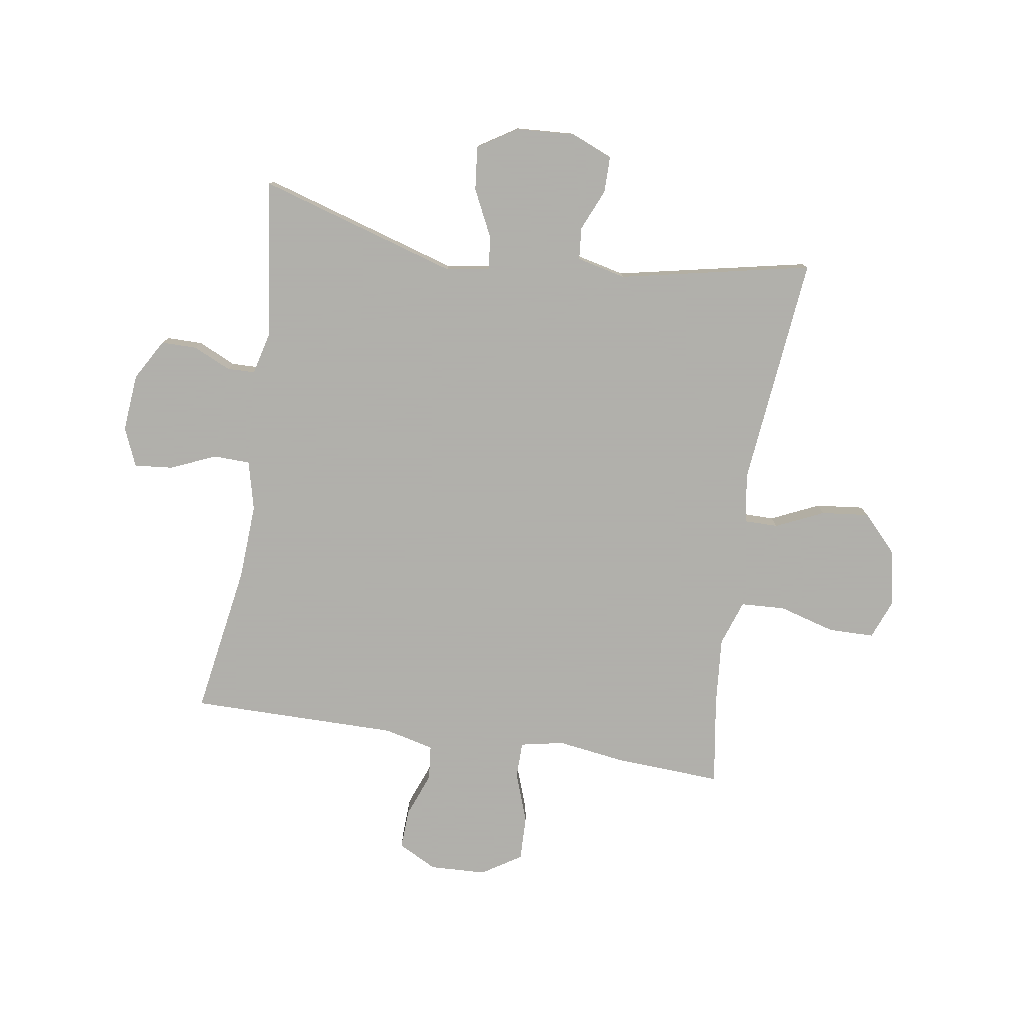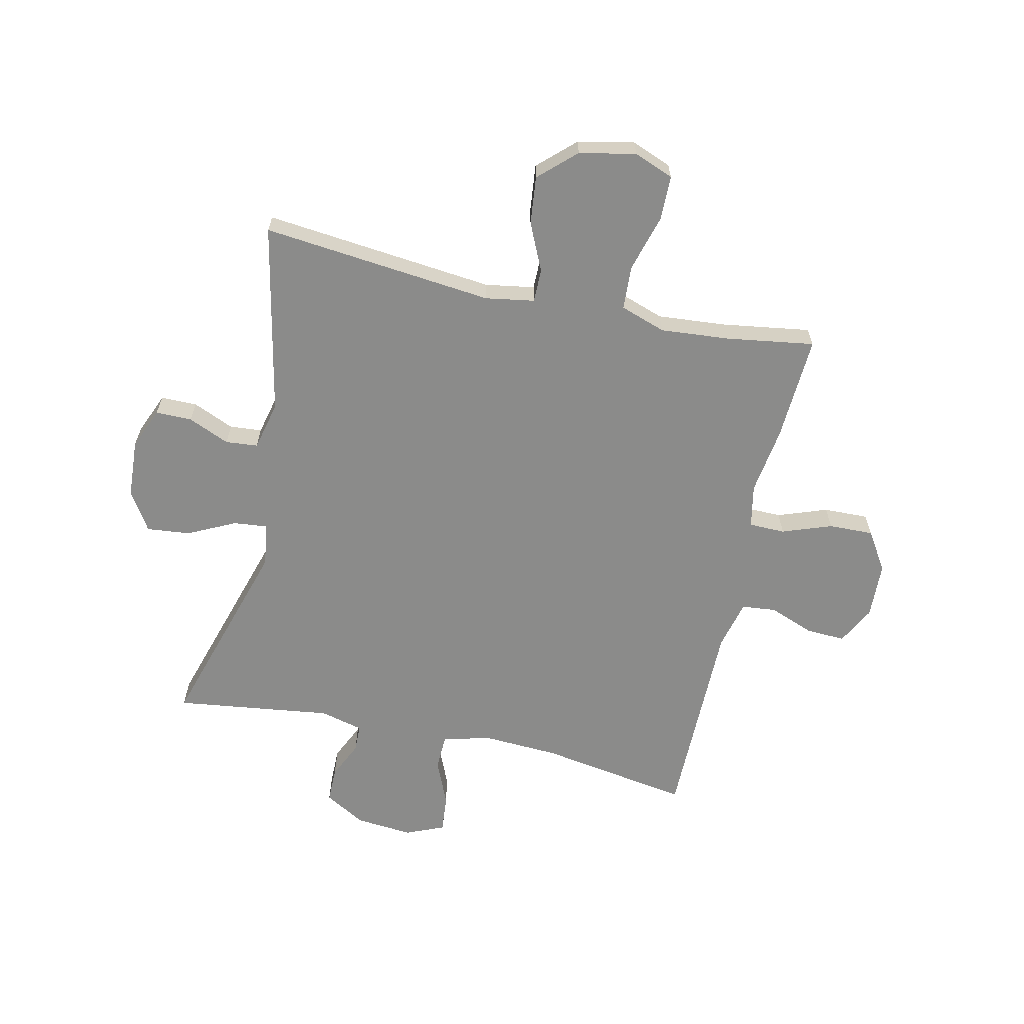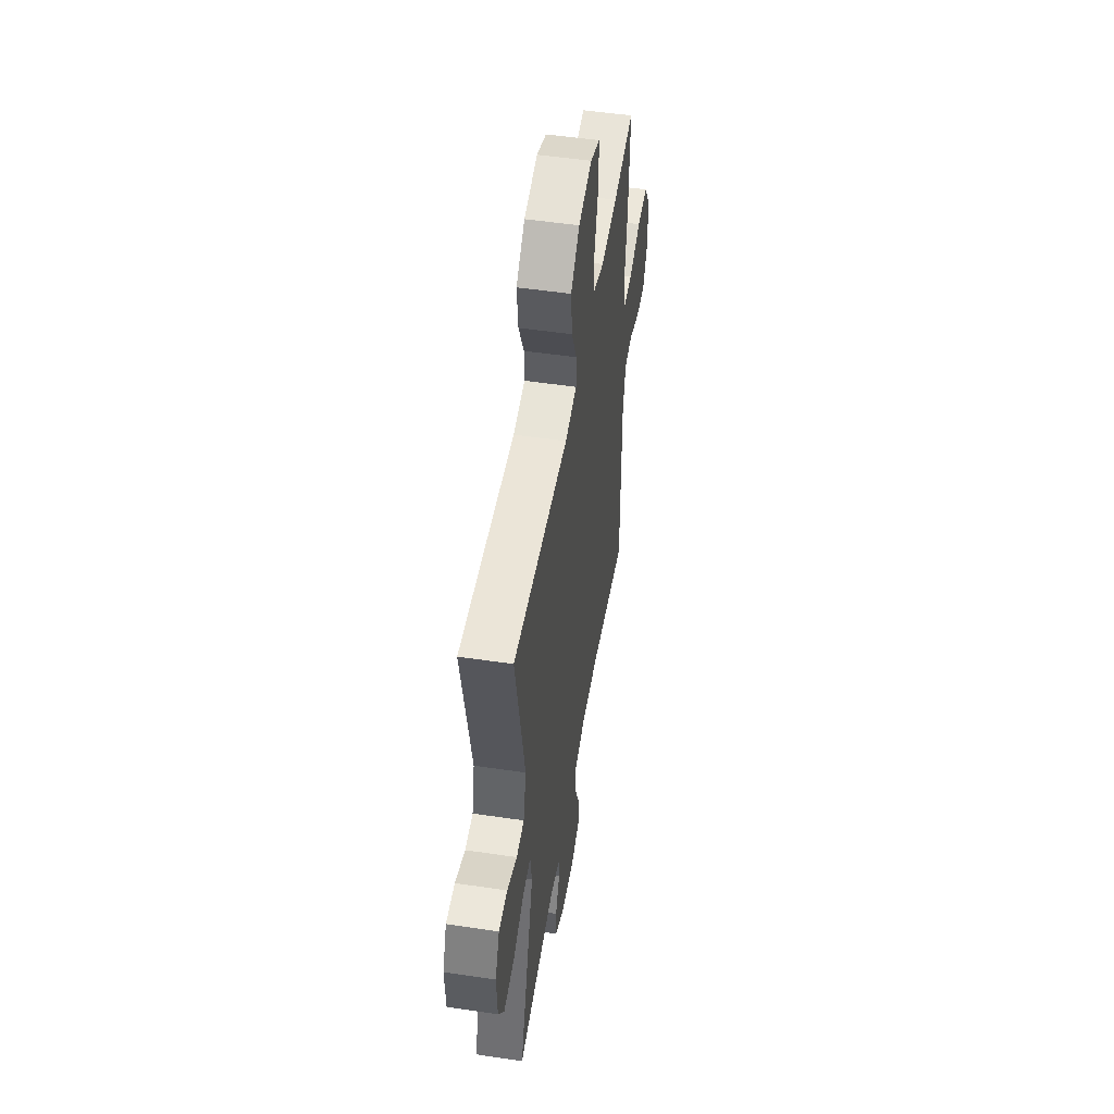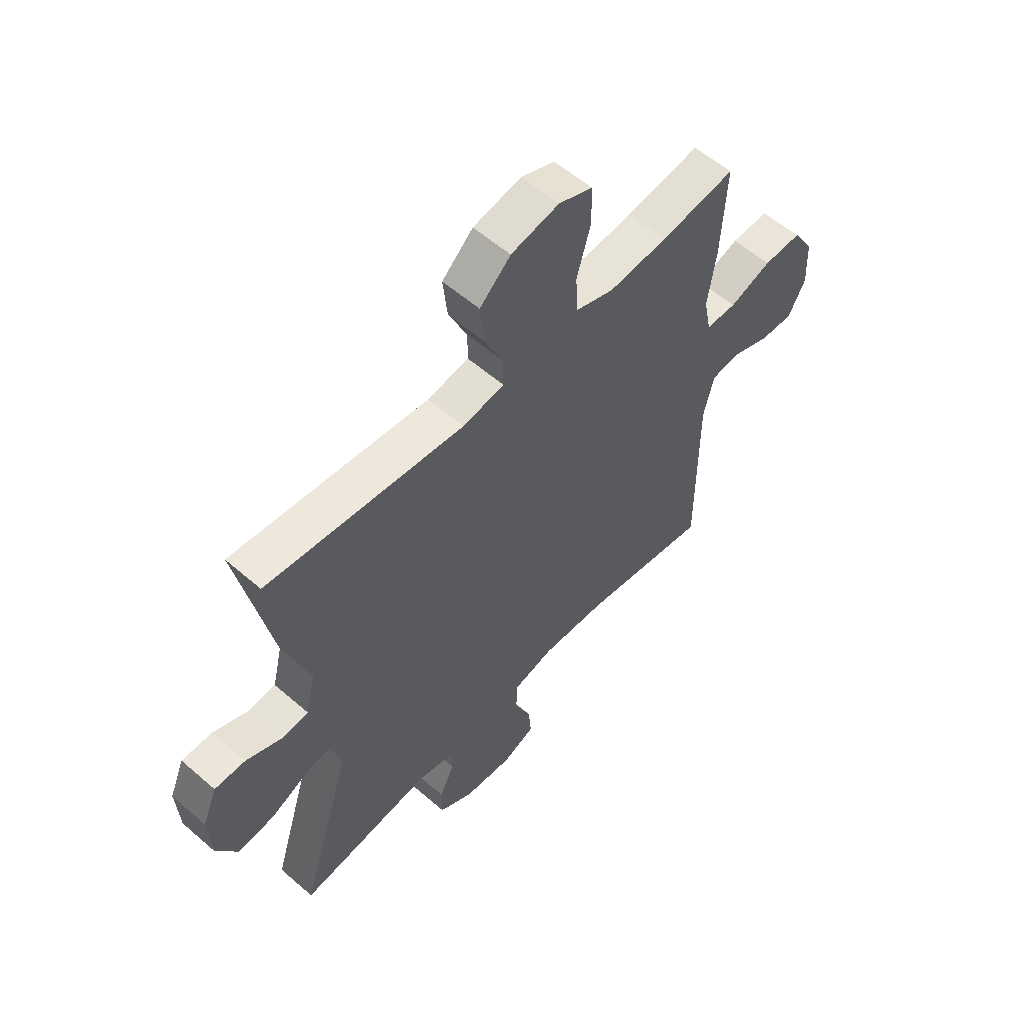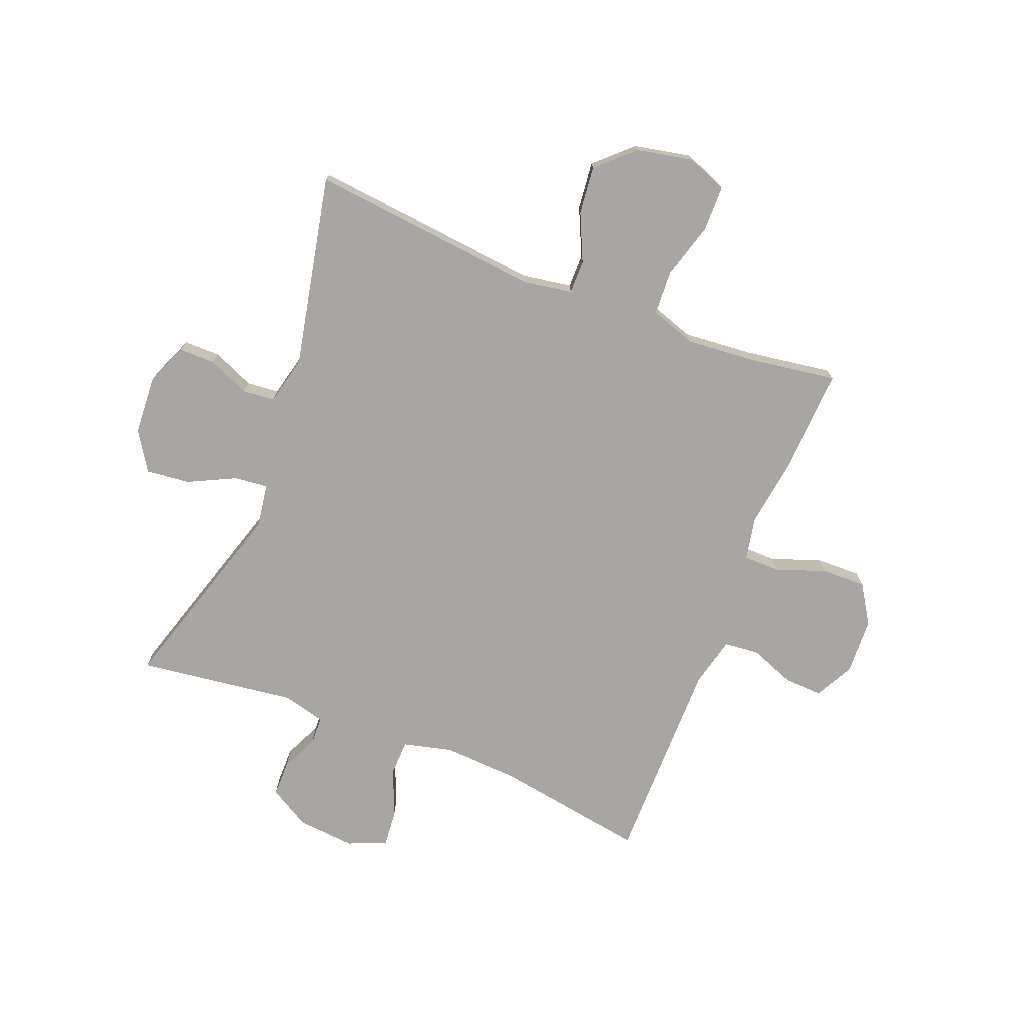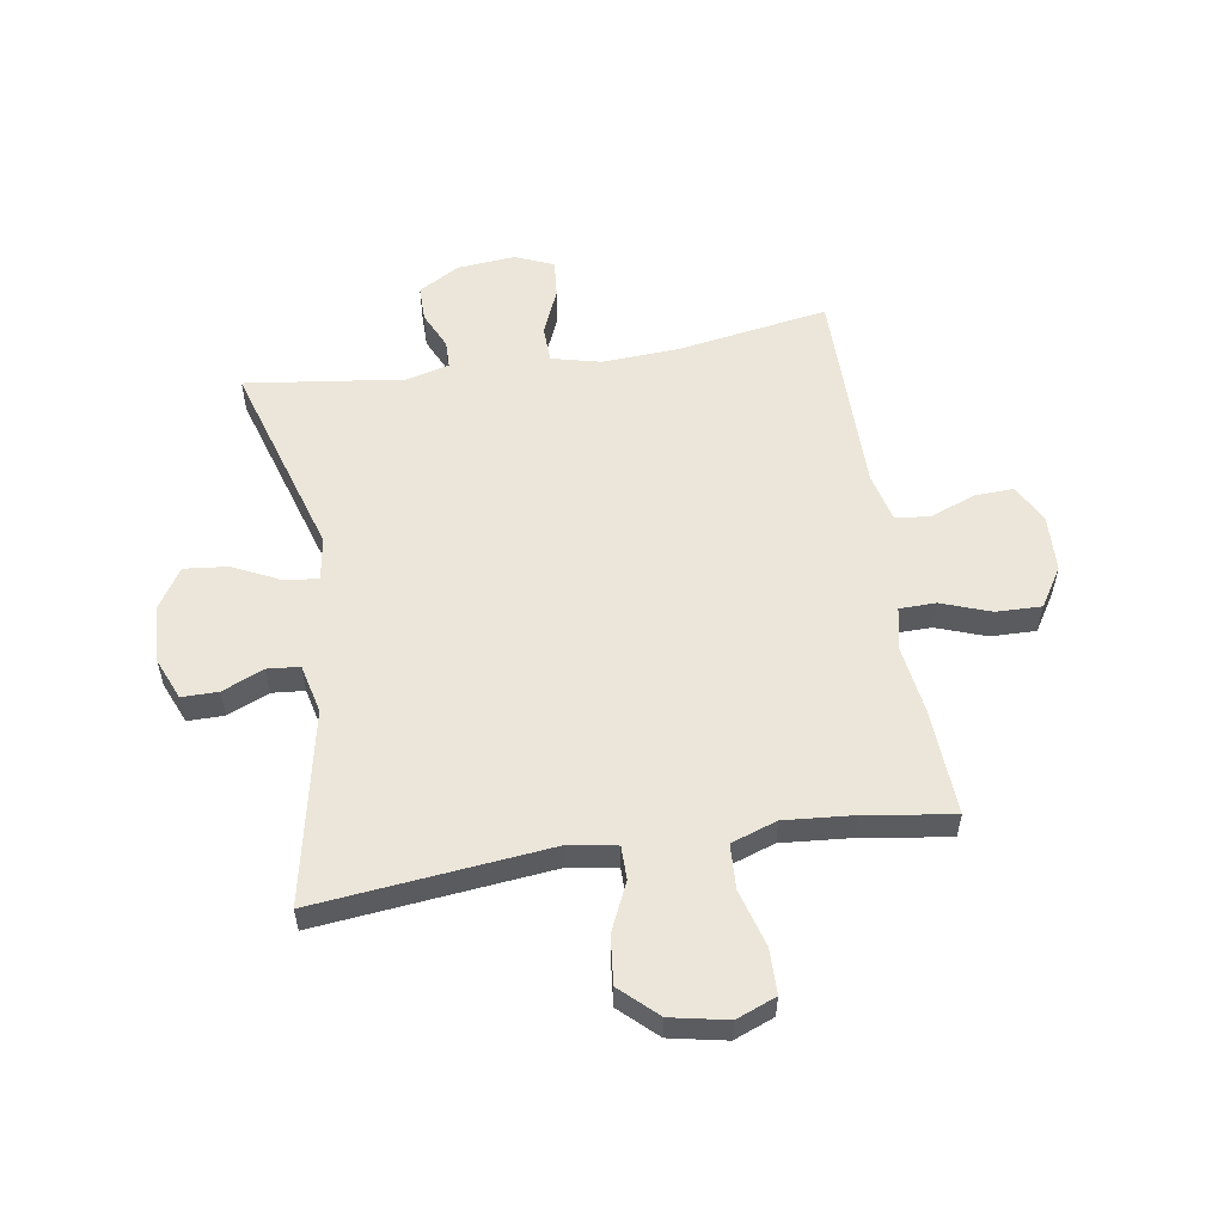
<metadata>
{"format":"obj","ext":"obj","renderer":"f3d","projection":"perspective","resolution":1024,"background":"white","views":[{"elev":-78.4,"azim":-98.8,"up":"+Y"},{"elev":-63.7,"azim":-12.5,"up":"+Y"},{"elev":51.1,"azim":-80.8,"up":"+Z"},{"elev":57.0,"azim":-47.8,"up":"+Z"},{"elev":-74.3,"azim":-21.5,"up":"+Y"},{"elev":55.9,"azim":-9.1,"up":"+Y"}]}
</metadata>
<code>
v -0.5 0.07 0.5
v -0.097 0.07 0.458
v -0.012 0.07 0.472
v -0.012 0.07 0.53
v -0.05 0.07 0.613
v -0.059 0.07 0.696
v 0.004 0.07 0.755
v 0.102 0.07 0.775
v 0.171 0.07 0.748
v 0.172 0.07 0.669
v 0.144 0.07 0.571
v 0.148 0.07 0.494
v 0.227 0.07 0.467
v 0.347 0.07 0.477
v 0.5 0.07 0.5
v 0.49 0.07 0.315
v 0.473 0.07 0.197
v 0.488 0.07 0.122
v 0.551 0.07 0.121
v 0.637 0.07 0.152
v 0.715 0.07 0.154
v 0.758 0.07 0.086
v 0.762 0.07 -0.012
v 0.727 0.07 -0.079
v 0.659 0.07 -0.076
v 0.581 0.07 -0.046
v 0.521 0.07 -0.052
v 0.5 0.07 -0.138
v 0.5 0.07 -0.5
v 0.237 0.07 -0.457
v 0.105 0.07 -0.45
v 0.02 0.07 -0.471
v 0.018 0.07 -0.534
v 0.052 0.07 -0.614
v 0.058 0.07 -0.68
v -0.009 0.07 -0.708
v -0.109 0.07 -0.699
v -0.18 0.07 -0.658
v -0.18 0.07 -0.596
v -0.15 0.07 -0.531
v -0.151 0.07 -0.483
v -0.226 0.07 -0.464
v -0.5 0.07 -0.5
v -0.395 0.07 -0.155
v -0.407 0.07 -0.08
v -0.465 0.07 -0.086
v -0.547 0.07 -0.126
v -0.623 0.07 -0.134
v -0.666 0.07 -0.066
v -0.672 0.07 0.036
v -0.642 0.07 0.108
v -0.579 0.07 0.108
v -0.507 0.07 0.077
v -0.451 0.07 0.082
v -0.431 0.07 0.167
v -0.5 0 0.5
v -0.097 0 0.458
v -0.012 0 0.472
v -0.012 0 0.53
v -0.05 0 0.613
v -0.059 0 0.696
v 0.004 0 0.755
v 0.102 0 0.775
v 0.171 0 0.748
v 0.172 0 0.669
v 0.144 0 0.571
v 0.148 0 0.494
v 0.227 0 0.467
v 0.347 0 0.477
v 0.5 0 0.5
v 0.49 0 0.315
v 0.473 0 0.197
v 0.488 0 0.122
v 0.551 0 0.121
v 0.637 0 0.152
v 0.715 0 0.154
v 0.758 0 0.086
v 0.762 0 -0.012
v 0.727 0 -0.079
v 0.659 0 -0.076
v 0.581 0 -0.046
v 0.521 0 -0.052
v 0.5 0 -0.138
v 0.5 0 -0.5
v 0.237 0 -0.457
v 0.105 0 -0.45
v 0.02 0 -0.471
v 0.018 0 -0.534
v 0.052 0 -0.614
v 0.058 0 -0.68
v -0.009 0 -0.708
v -0.109 0 -0.699
v -0.18 0 -0.658
v -0.18 0 -0.596
v -0.15 0 -0.531
v -0.151 0 -0.483
v -0.226 0 -0.464
v -0.5 0 -0.5
v -0.395 0 -0.155
v -0.407 0 -0.08
v -0.465 0 -0.086
v -0.547 0 -0.126
v -0.623 0 -0.134
v -0.666 0 -0.066
v -0.672 0 0.036
v -0.642 0 0.108
v -0.579 0 0.108
v -0.507 0 0.077
v -0.451 0 0.082
v -0.431 0 0.167
f 51 52 53
f 50 51 53
f 49 50 53
f 48 49 53
f 47 48 53
f 46 47 53
f 45 46 53 54
f 42 43 44
f 41 42 44 45
f 38 39 40
f 37 38 40
f 36 37 40
f 35 36 40
f 34 35 40
f 33 34 40
f 32 33 40 41
f 45 54 55
f 41 45 55
f 32 41 55
f 31 32 55
f 24 25 26
f 23 24 26
f 22 23 26
f 21 22 26
f 20 21 26
f 19 20 26
f 18 19 26 27
f 17 18 27 28
f 14 15 16 17
f 28 29 30
f 17 28 30
f 14 17 30
f 13 14 30
f 9 10 11
f 8 9 11
f 7 8 11
f 6 7 11
f 5 6 11
f 4 5 11
f 3 4 11 12
f 55 1 2
f 31 55 2
f 30 31 2
f 12 13 30
f 3 12 30
f 2 3 30
f 108 107 106
f 108 106 105
f 108 105 104
f 108 104 103
f 108 103 102
f 108 102 101
f 109 108 101 100
f 99 98 97
f 100 99 97 96
f 95 94 93
f 95 93 92
f 95 92 91
f 95 91 90
f 95 90 89
f 95 89 88
f 96 95 88 87
f 110 109 100
f 110 100 96
f 110 96 87
f 110 87 86
f 81 80 79
f 81 79 78
f 81 78 77
f 81 77 76
f 81 76 75
f 81 75 74
f 82 81 74 73
f 83 82 73 72
f 72 71 70 69
f 85 84 83
f 85 83 72
f 85 72 69
f 85 69 68
f 66 65 64
f 66 64 63
f 66 63 62
f 66 62 61
f 66 61 60
f 66 60 59
f 67 66 59 58
f 57 56 110
f 57 110 86
f 57 86 85
f 85 68 67
f 85 67 58
f 85 58 57
f 1 56 57 2
f 2 57 58 3
f 3 58 59 4
f 4 59 60 5
f 5 60 61 6
f 6 61 62 7
f 7 62 63 8
f 8 63 64 9
f 9 64 65 10
f 10 65 66 11
f 11 66 67 12
f 12 67 68 13
f 13 68 69 14
f 14 69 70 15
f 15 70 71 16
f 16 71 72 17
f 17 72 73 18
f 18 73 74 19
f 19 74 75 20
f 20 75 76 21
f 21 76 77 22
f 22 77 78 23
f 23 78 79 24
f 24 79 80 25
f 25 80 81 26
f 26 81 82 27
f 27 82 83 28
f 28 83 84 29
f 29 84 85 30
f 30 85 86 31
f 31 86 87 32
f 32 87 88 33
f 33 88 89 34
f 34 89 90 35
f 35 90 91 36
f 36 91 92 37
f 37 92 93 38
f 38 93 94 39
f 39 94 95 40
f 40 95 96 41
f 41 96 97 42
f 42 97 98 43
f 43 98 99 44
f 44 99 100 45
f 45 100 101 46
f 46 101 102 47
f 47 102 103 48
f 48 103 104 49
f 49 104 105 50
f 50 105 106 51
f 51 106 107 52
f 52 107 108 53
f 53 108 109 54
f 54 109 110 55
f 55 110 56 1

</code>
